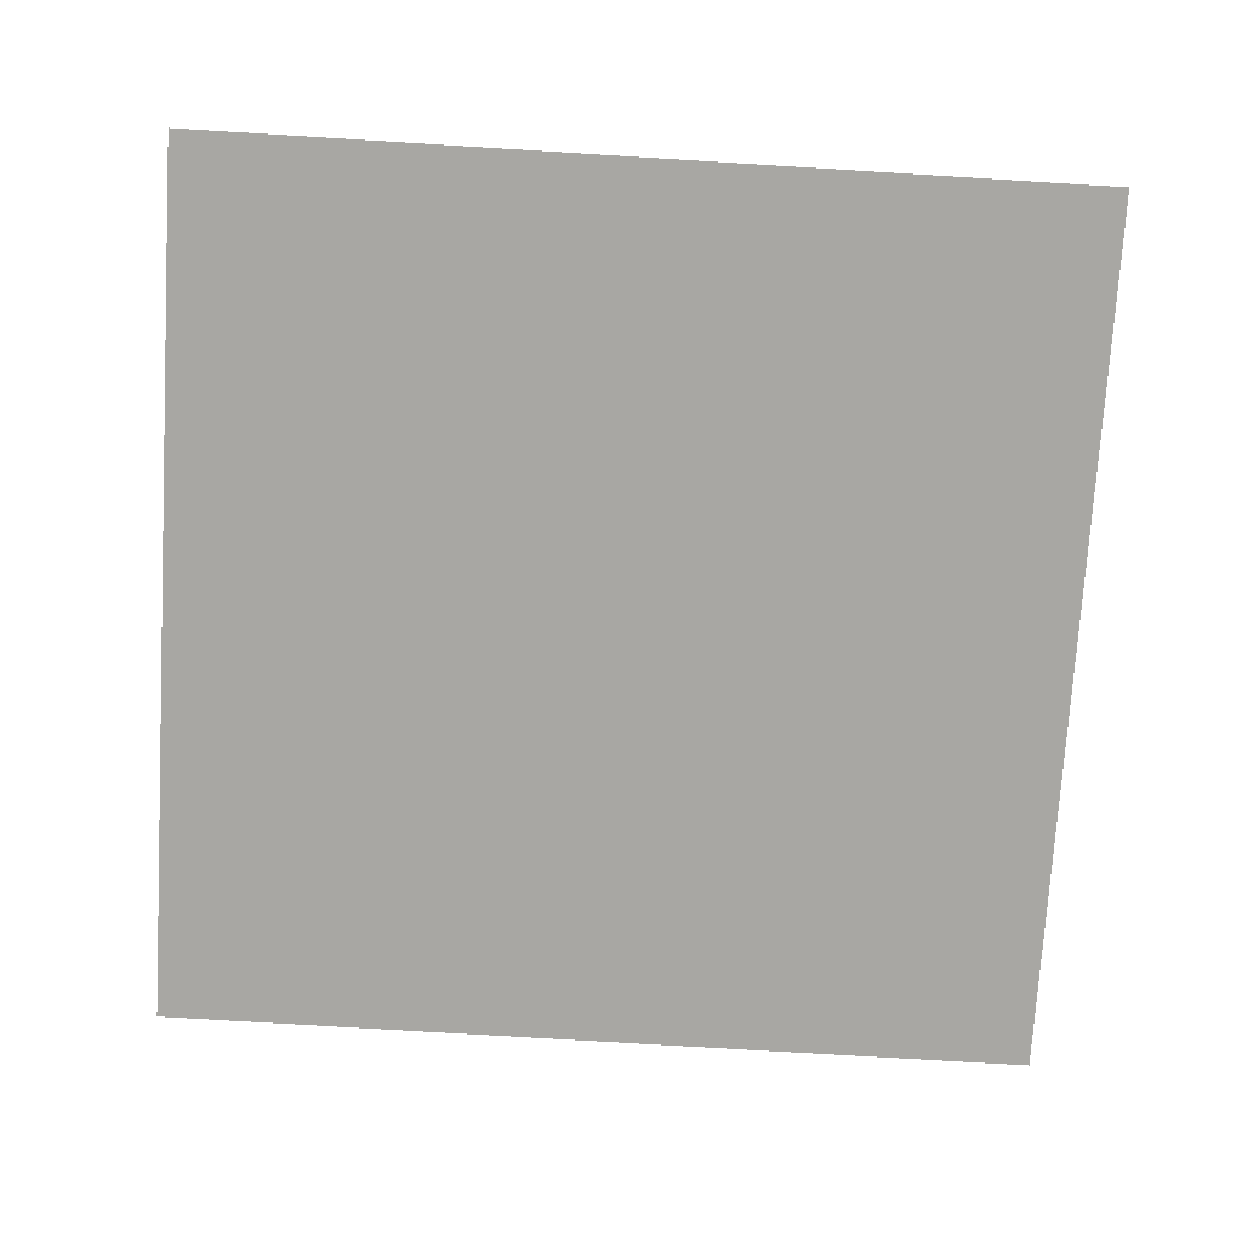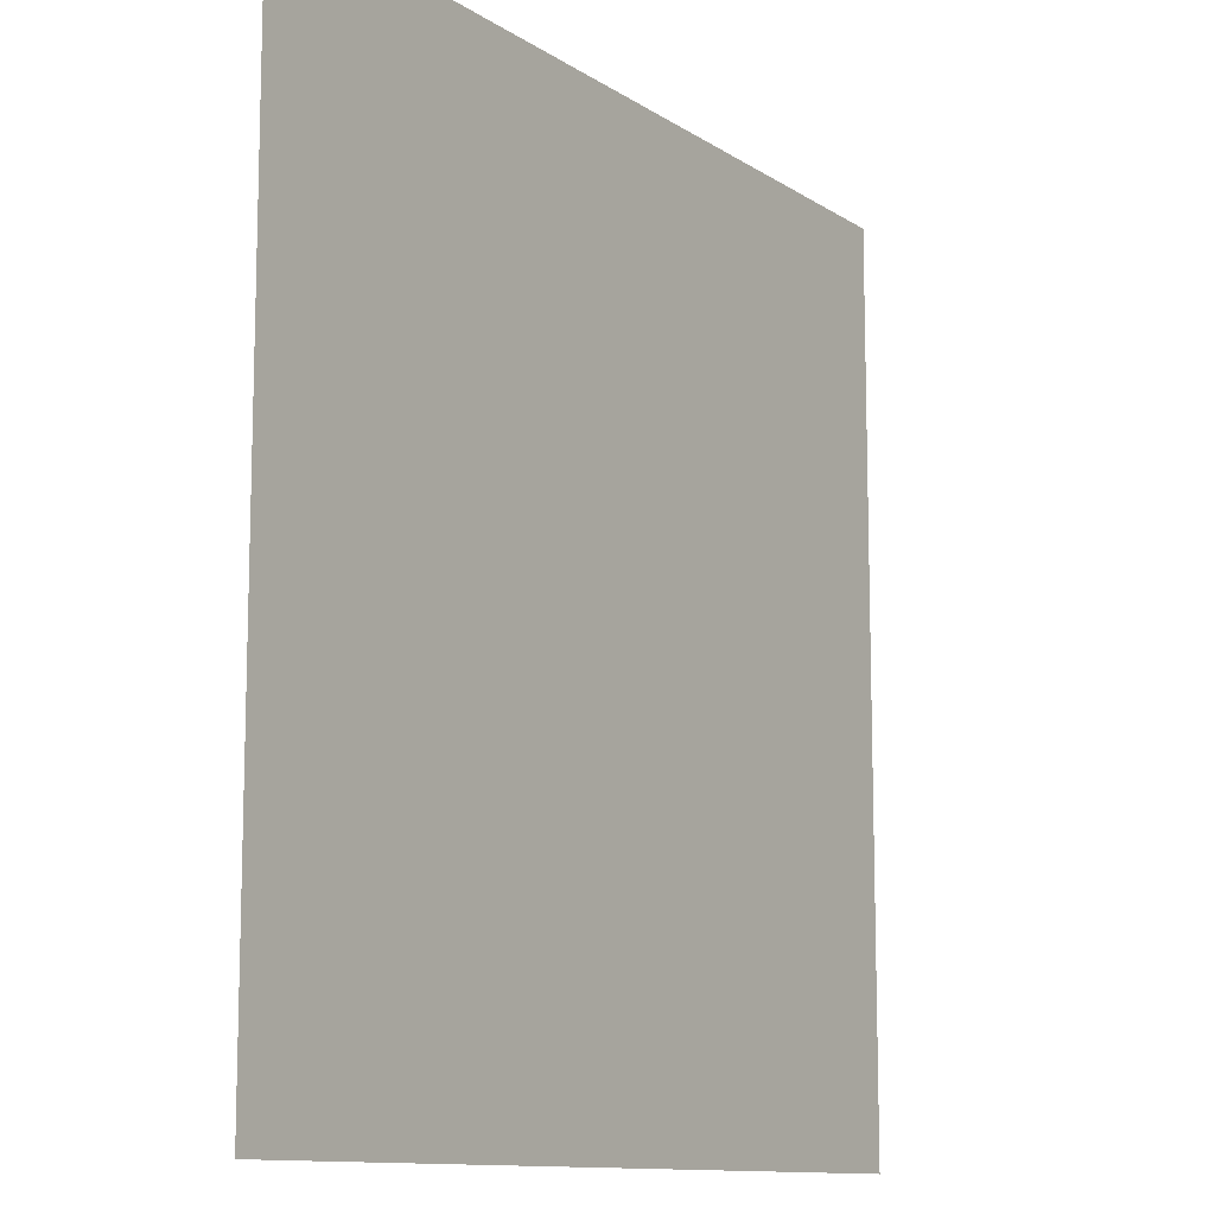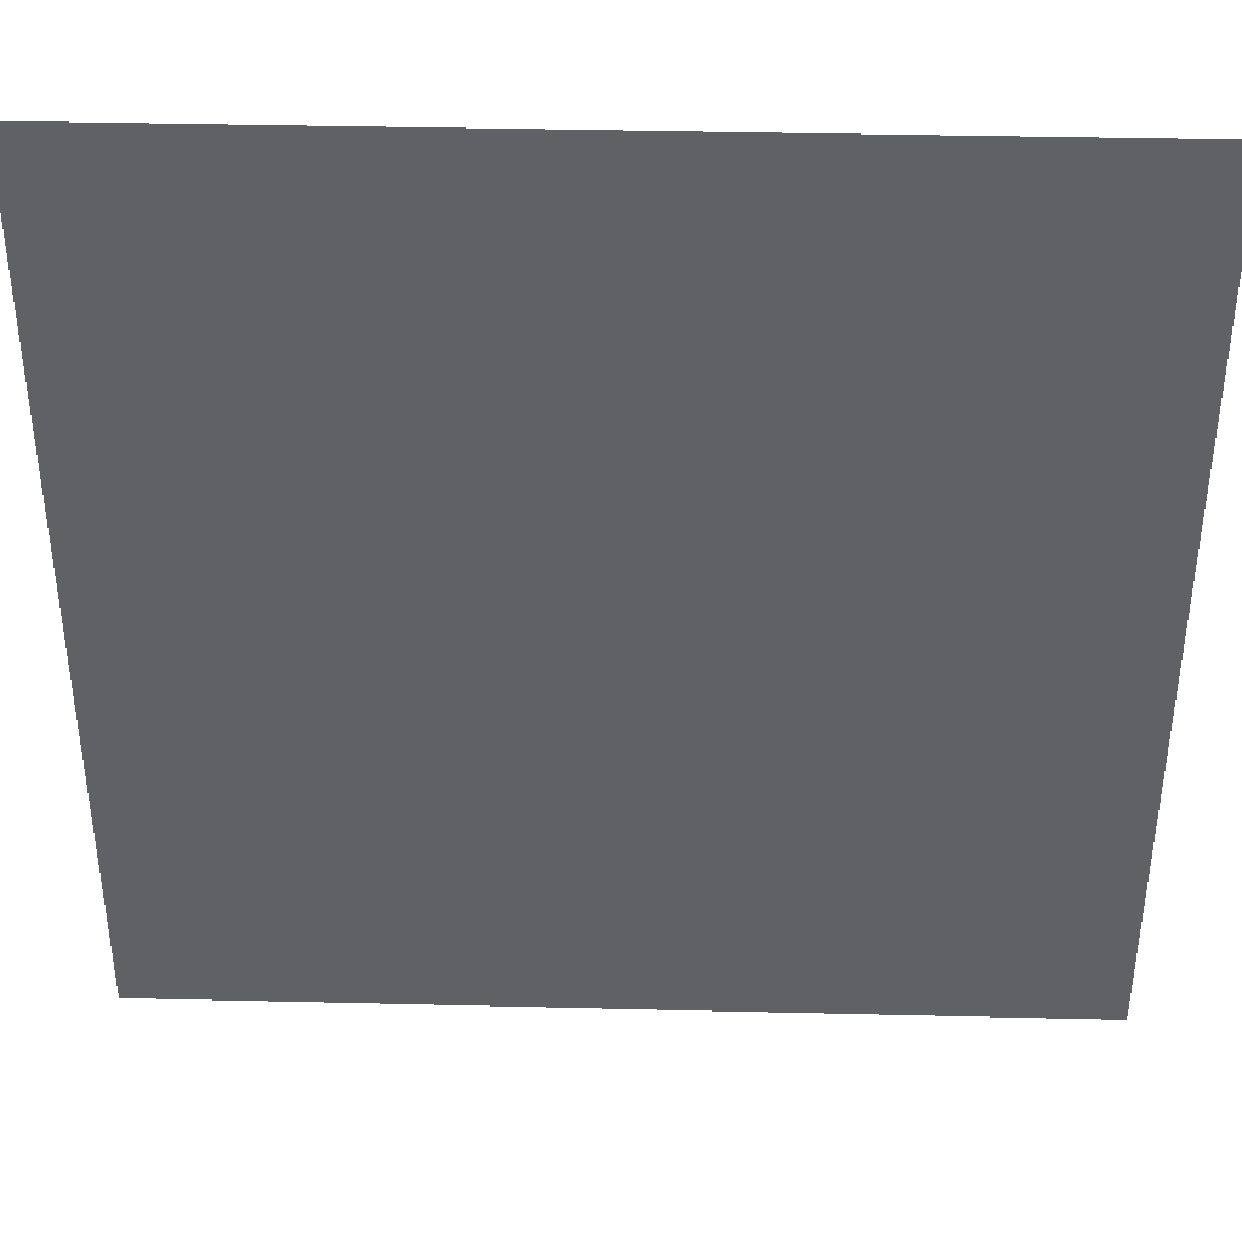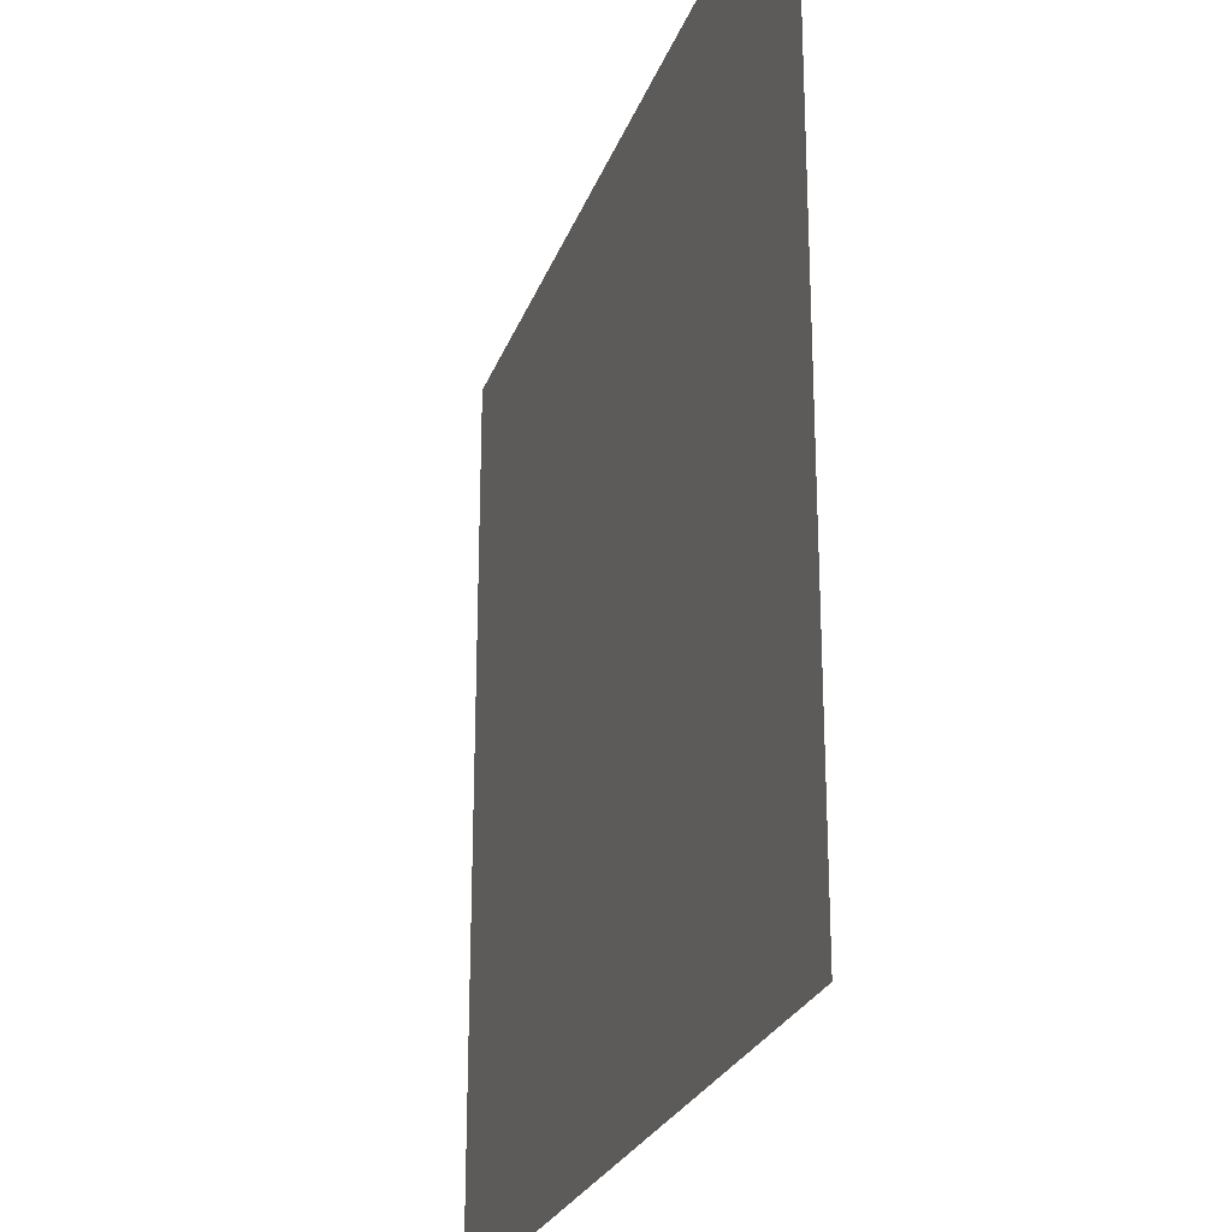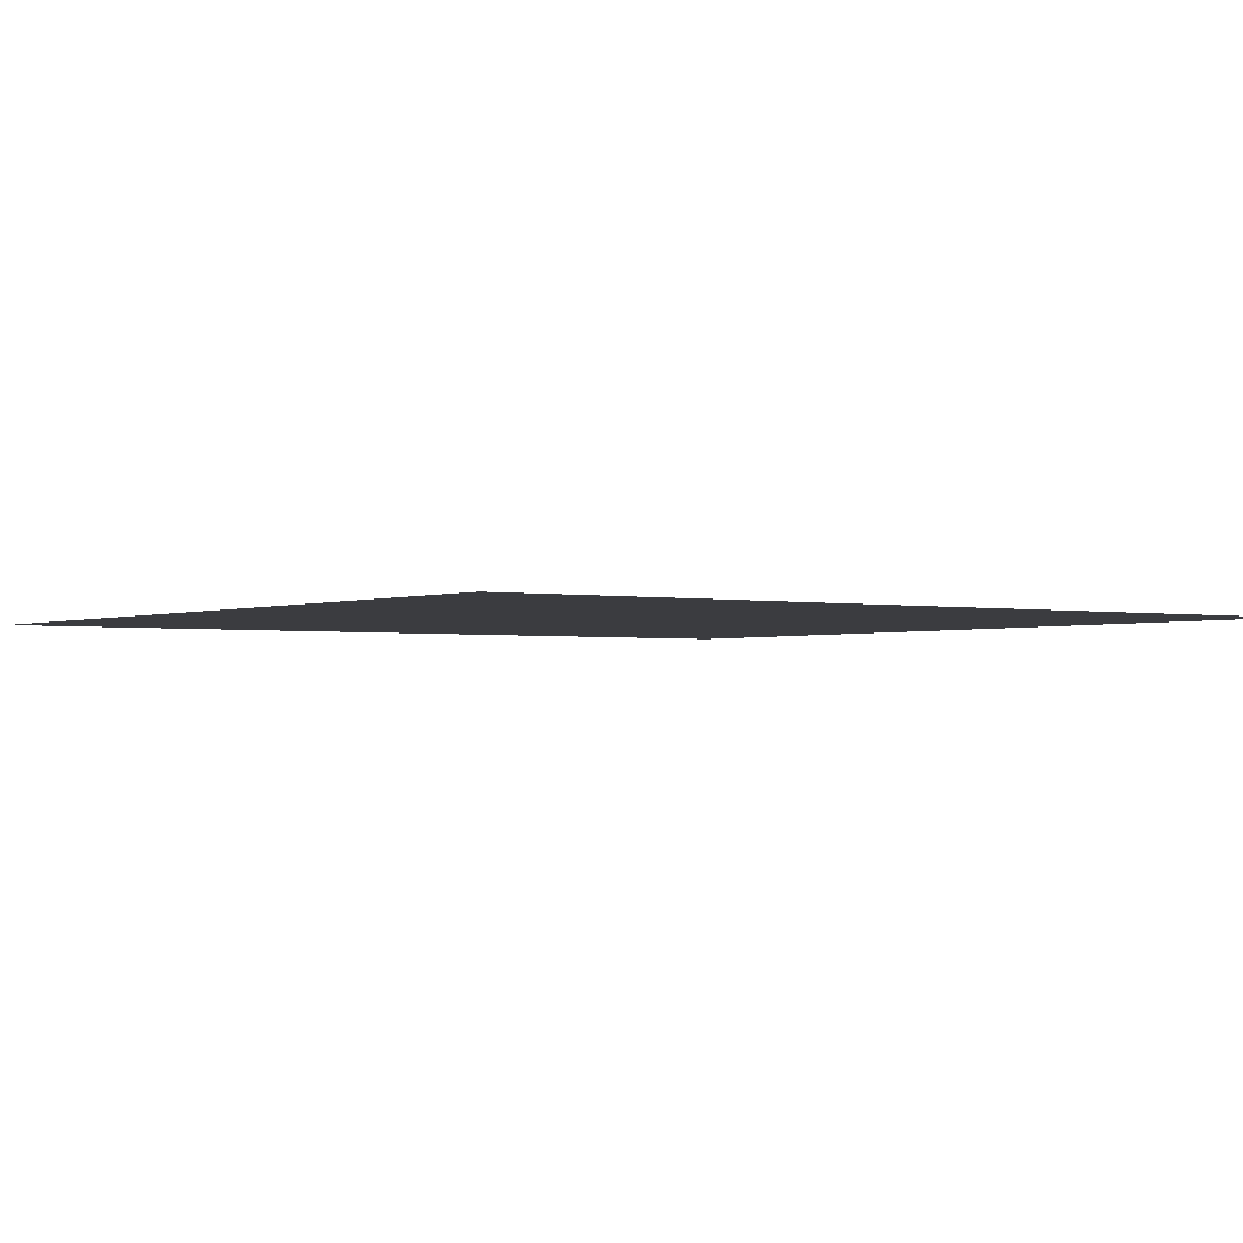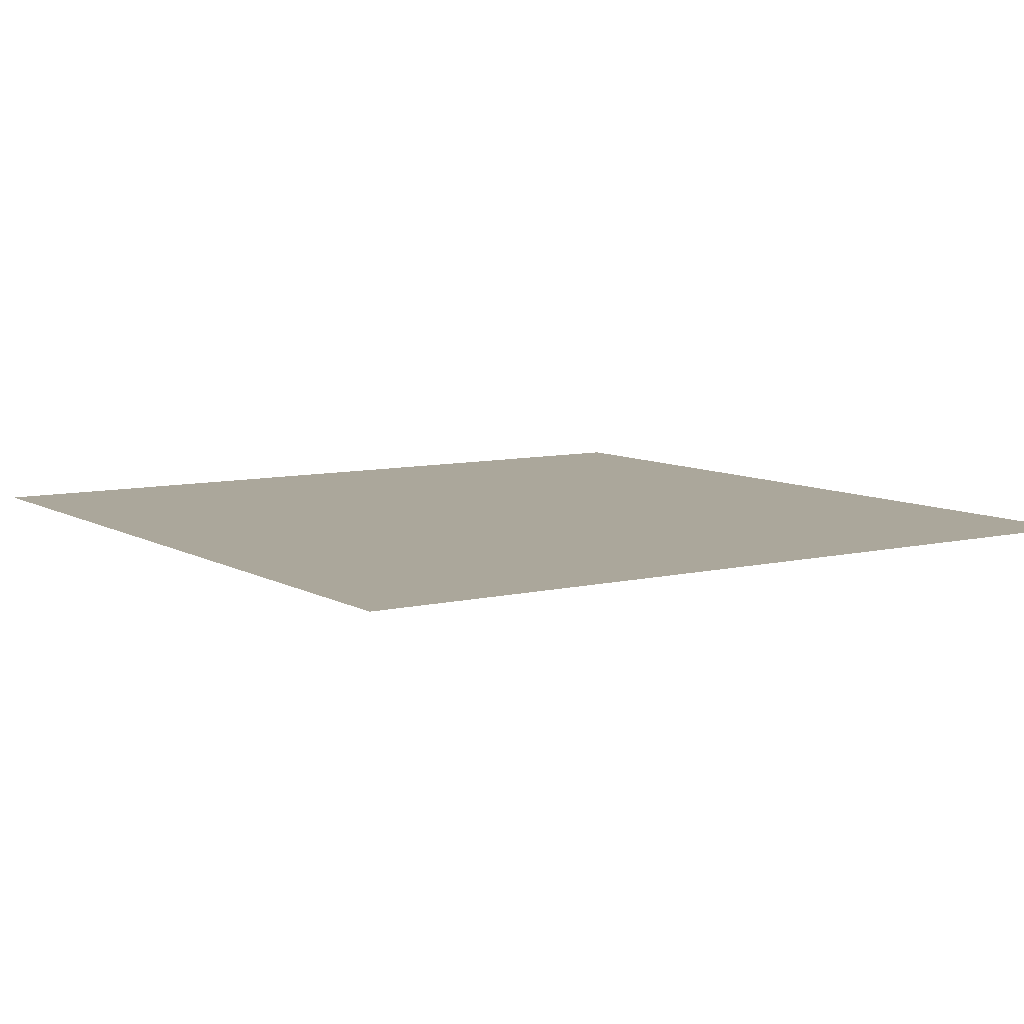
<metadata>
{"format":"obj","ext":"obj","renderer":"f3d","projection":"perspective","resolution":1024,"background":"white","views":[{"elev":-74.5,"azim":86.5,"up":"+Z"},{"elev":-11.4,"azim":-56.6,"up":"+Y"},{"elev":39.7,"azim":-178.3,"up":"+Y"},{"elev":-25.1,"azim":-107.2,"up":"+Y"},{"elev":-2.0,"azim":-125.6,"up":"+Z"},{"elev":8.2,"azim":146.5,"up":"+Z"}]}
</metadata>
<code>
o ToasterLever_3_ToasterLever_3_1_GeomSubset_3
v 0.002318 -0.1585 0.03606
v 0.002318 -0.1545 0.03606
v -0.001753 -0.1585 0.03606
v -0.001753 -0.1545 0.03606
v 0.002318 -0.1585 0.03606
v 0.002318 -0.1545 0.03606
v -0.001753 -0.1585 0.03606
v -0.001753 -0.1545 0.03606
v 0.002318 -0.1585 0.03606
v 0.002318 -0.1545 0.03606
v -0.001753 -0.1585 0.03606
v -0.001753 -0.1545 0.03606
v 0.002318 -0.1585 0.03606
v 0.002318 -0.1545 0.03606
v -0.001753 -0.1585 0.03606
v -0.001753 -0.1545 0.03606
v 0.002318 -0.1585 0.03606
v 0.002318 -0.1545 0.03606
v -0.001753 -0.1585 0.03606
v -0.001753 -0.1545 0.03606
v 0.002318 -0.1585 0.03606
v 0.002318 -0.1545 0.03606
v -0.001753 -0.1585 0.03606
v -0.001753 -0.1545 0.03606
v 0.02449 -0.1631 0.03433
v 0.02449 -0.1631 0.03803
v 0 -0.1631 0.03803
v 0 -0.1631 0.03433
v -0.02449 -0.1631 0.03433
v -0.02449 -0.1631 0.03803
v -0.003163 -0.1463 0.03513
v -0.003163 -0.1376 0.03513
v 0 -0.1376 0.03513
v 0 -0.1463 0.03513
v -0.003163 -0.1463 0.03728
v -0.003163 -0.1376 0.03728
v 0 -0.1376 0.03728
v 0 -0.1463 0.03728
v 0.003163 -0.1463 0.03513
v 0.003163 -0.1376 0.03513
v 0.003163 -0.1463 0.03728
v 0.003163 -0.1376 0.03728
v 0.02442 -0.171 0.03433
v 0.02447 -0.1715 0.03455
v 0.02449 -0.1718 0.03507
v 0.0278 -0.1711 0.03507
v 0.02772 -0.1709 0.03455
v 0.02752 -0.1704 0.03433
v 0.02752 -0.1704 0.03803
v 0.02772 -0.1709 0.03781
v 0.0278 -0.1711 0.03729
v 0.02449 -0.1718 0.03729
v 0.02447 -0.1715 0.03781
v 0.02442 -0.171 0.03803
v 0.03061 -0.1692 0.03507
v 0.03045 -0.1691 0.03455
v 0.03008 -0.1687 0.03433
v 0.03061 -0.1692 0.03729
v 0.03045 -0.1691 0.03781
v 0.03008 -0.1687 0.03803
v 0.03248 -0.1664 0.03507
v 0.03228 -0.1663 0.03455
v 0.03179 -0.1661 0.03433
v 0.03179 -0.1661 0.03803
v 0.03228 -0.1663 0.03781
v 0.03248 -0.1664 0.03729
v 0.03314 -0.1631 0.03507
v 0.03293 -0.1631 0.03455
v 0.0324 -0.163 0.03433
v 0.0324 -0.163 0.03803
v 0.03293 -0.1631 0.03781
v 0.03314 -0.1631 0.03729
v 0 -0.1718 0.03729
v 0 -0.1715 0.03781
v 0 -0.171 0.03803
v 0 -0.171 0.03433
v 0 -0.1715 0.03455
v 0 -0.1718 0.03507
v 0.0324 -0.1455 0.03455
v 0.0324 -0.1453 0.03507
v 0.03293 -0.1455 0.03507
v 0.03314 -0.146 0.03507
v 0.03293 -0.146 0.03455
v 0.0324 -0.146 0.03433
v 0.0324 -0.1455 0.03781
v 0.0324 -0.146 0.03803
v 0.03293 -0.146 0.03781
v 0.03314 -0.146 0.03729
v 0.03293 -0.1455 0.03729
v 0.0324 -0.1453 0.03729
v 0.02449 -0.146 0.03433
v 0.02449 -0.1455 0.03455
v 0.02449 -0.1453 0.03507
v 0.02449 -0.146 0.03803
v 0.02449 -0.1455 0.03781
v 0.02449 -0.1453 0.03729
v 0 -0.146 0.03803
v 0 -0.1455 0.03781
v 0 -0.1453 0.03729
v 0 -0.1453 0.03507
v 0 -0.1455 0.03455
v 0 -0.146 0.03433
v -0.02449 -0.1718 0.03507
v -0.02447 -0.1715 0.03455
v -0.02442 -0.171 0.03433
v -0.02752 -0.1704 0.03433
v -0.02772 -0.1709 0.03455
v -0.0278 -0.1711 0.03507
v -0.0278 -0.1711 0.03729
v -0.02772 -0.1709 0.03781
v -0.02752 -0.1704 0.03803
v -0.02442 -0.171 0.03803
v -0.02447 -0.1715 0.03781
v -0.02449 -0.1718 0.03729
v -0.03061 -0.1692 0.03507
v -0.03045 -0.1691 0.03455
v -0.03008 -0.1687 0.03433
v -0.03061 -0.1692 0.03729
v -0.03045 -0.1691 0.03781
v -0.03008 -0.1687 0.03803
v -0.03179 -0.1661 0.03433
v -0.03228 -0.1663 0.03455
v -0.03248 -0.1664 0.03507
v -0.03248 -0.1664 0.03729
v -0.03228 -0.1663 0.03781
v -0.03179 -0.1661 0.03803
v -0.0324 -0.163 0.03433
v -0.03293 -0.1631 0.03455
v -0.03314 -0.1631 0.03507
v -0.03314 -0.1631 0.03729
v -0.03293 -0.1631 0.03781
v -0.0324 -0.163 0.03803
v -0.0324 -0.1455 0.03455
v -0.0324 -0.146 0.03433
v -0.03293 -0.146 0.03455
v -0.03314 -0.146 0.03507
v -0.03293 -0.1455 0.03507
v -0.0324 -0.1453 0.03507
v -0.0324 -0.1455 0.03781
v -0.0324 -0.1453 0.03729
v -0.03293 -0.1455 0.03729
v -0.03314 -0.146 0.03729
v -0.03293 -0.146 0.03781
v -0.0324 -0.146 0.03803
v -0.02449 -0.146 0.03433
v -0.02449 -0.1455 0.03455
v -0.02449 -0.1453 0.03507
v -0.02449 -0.146 0.03803
v -0.02449 -0.1455 0.03781
v -0.02449 -0.1453 0.03729
v 0.03283 -0.1456 0.03465
v 0.03283 -0.1456 0.03772
v -0.03283 -0.1456 0.03465
v -0.03283 -0.1456 0.03772
f 13 14 16 15

</code>
